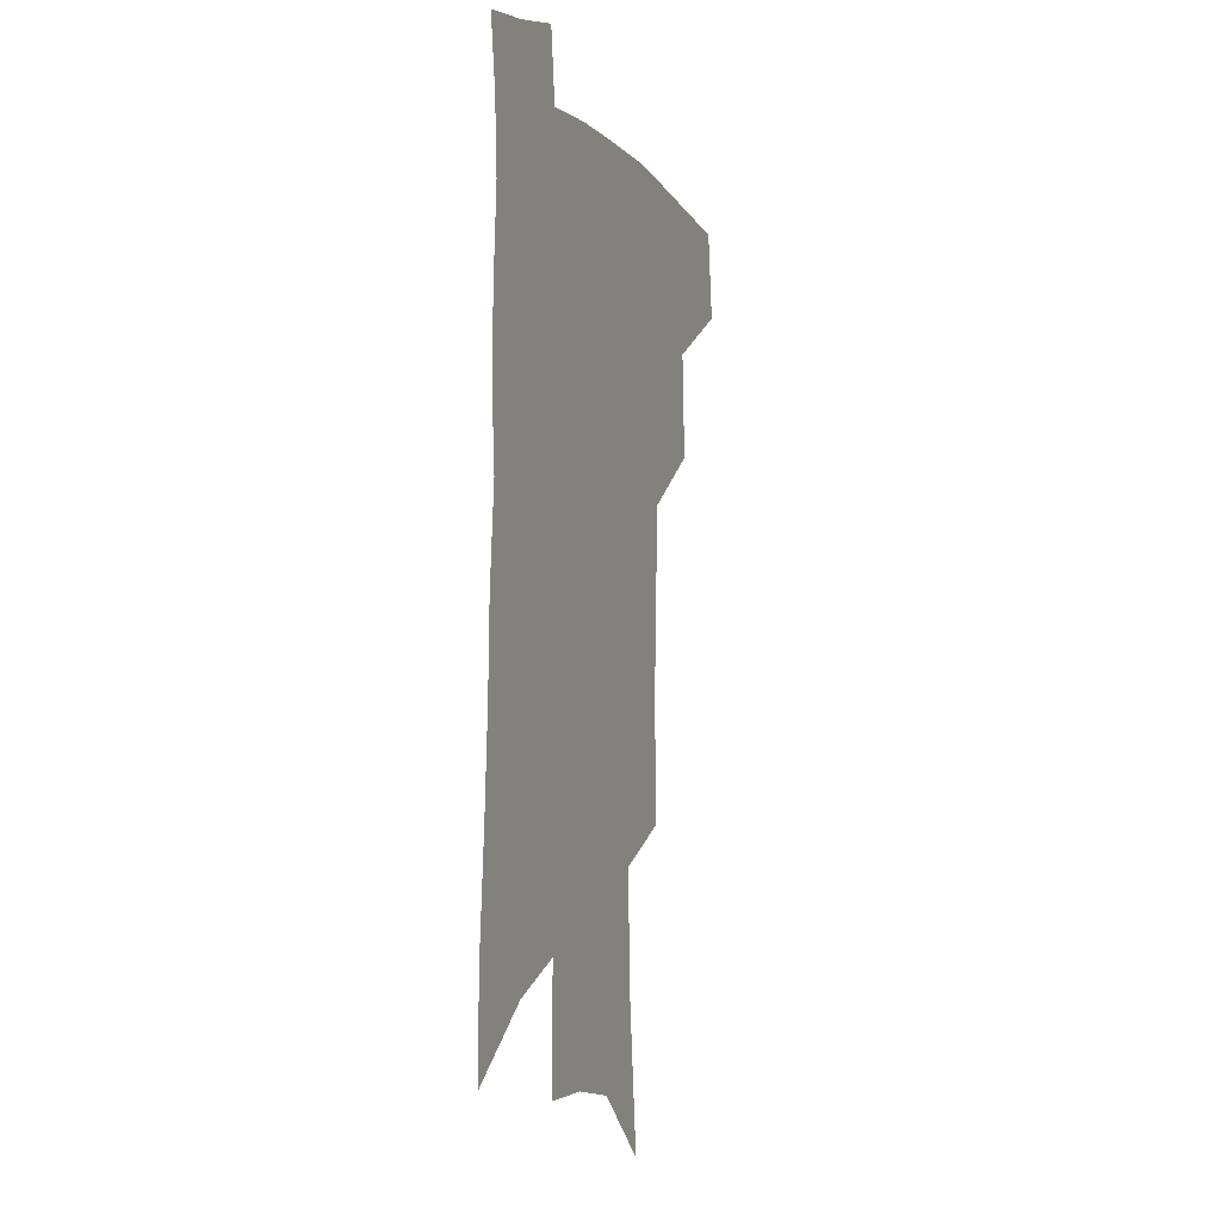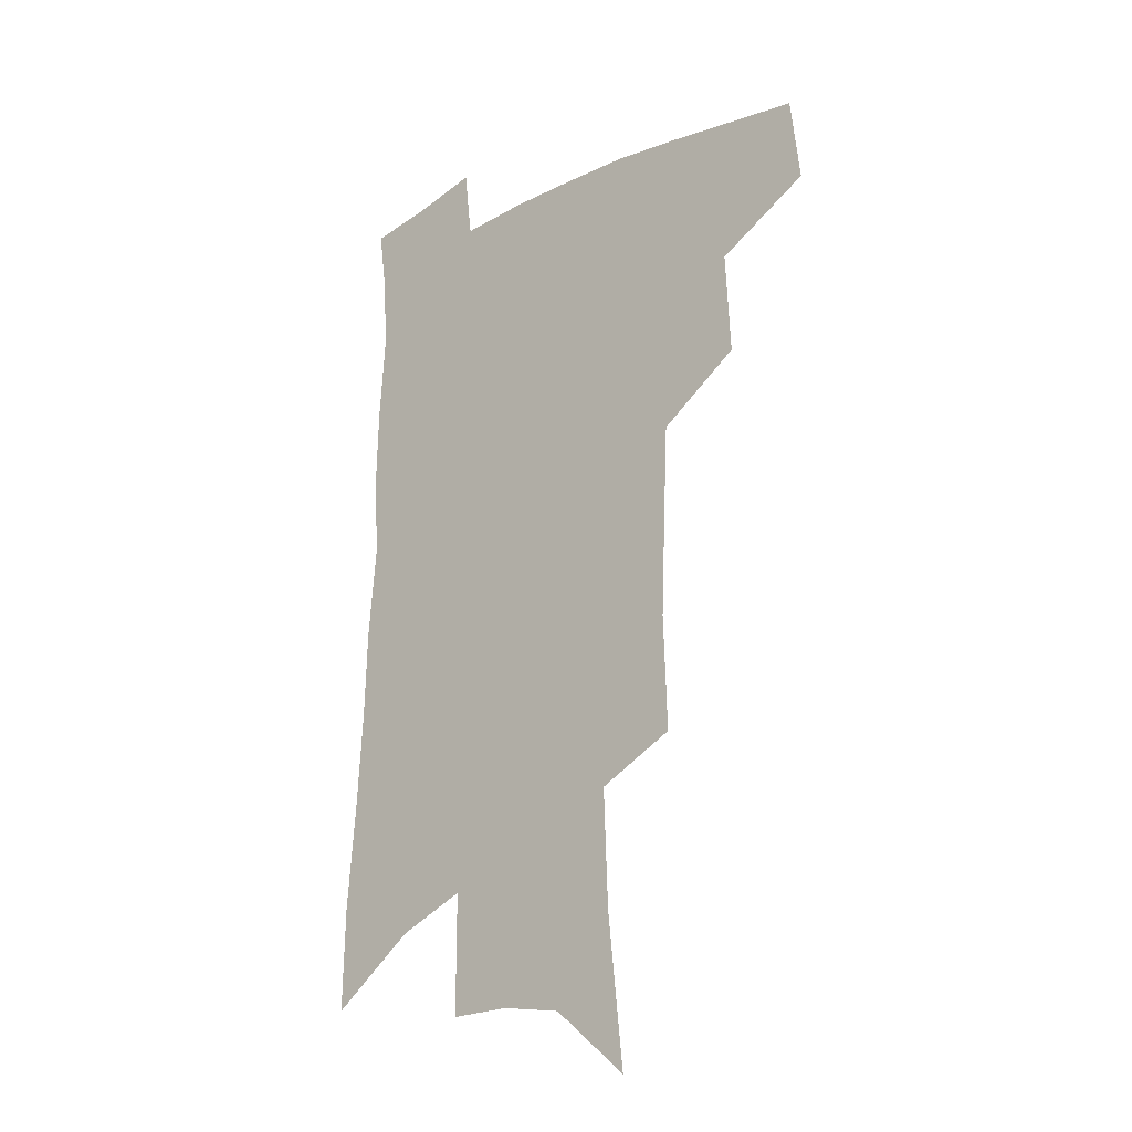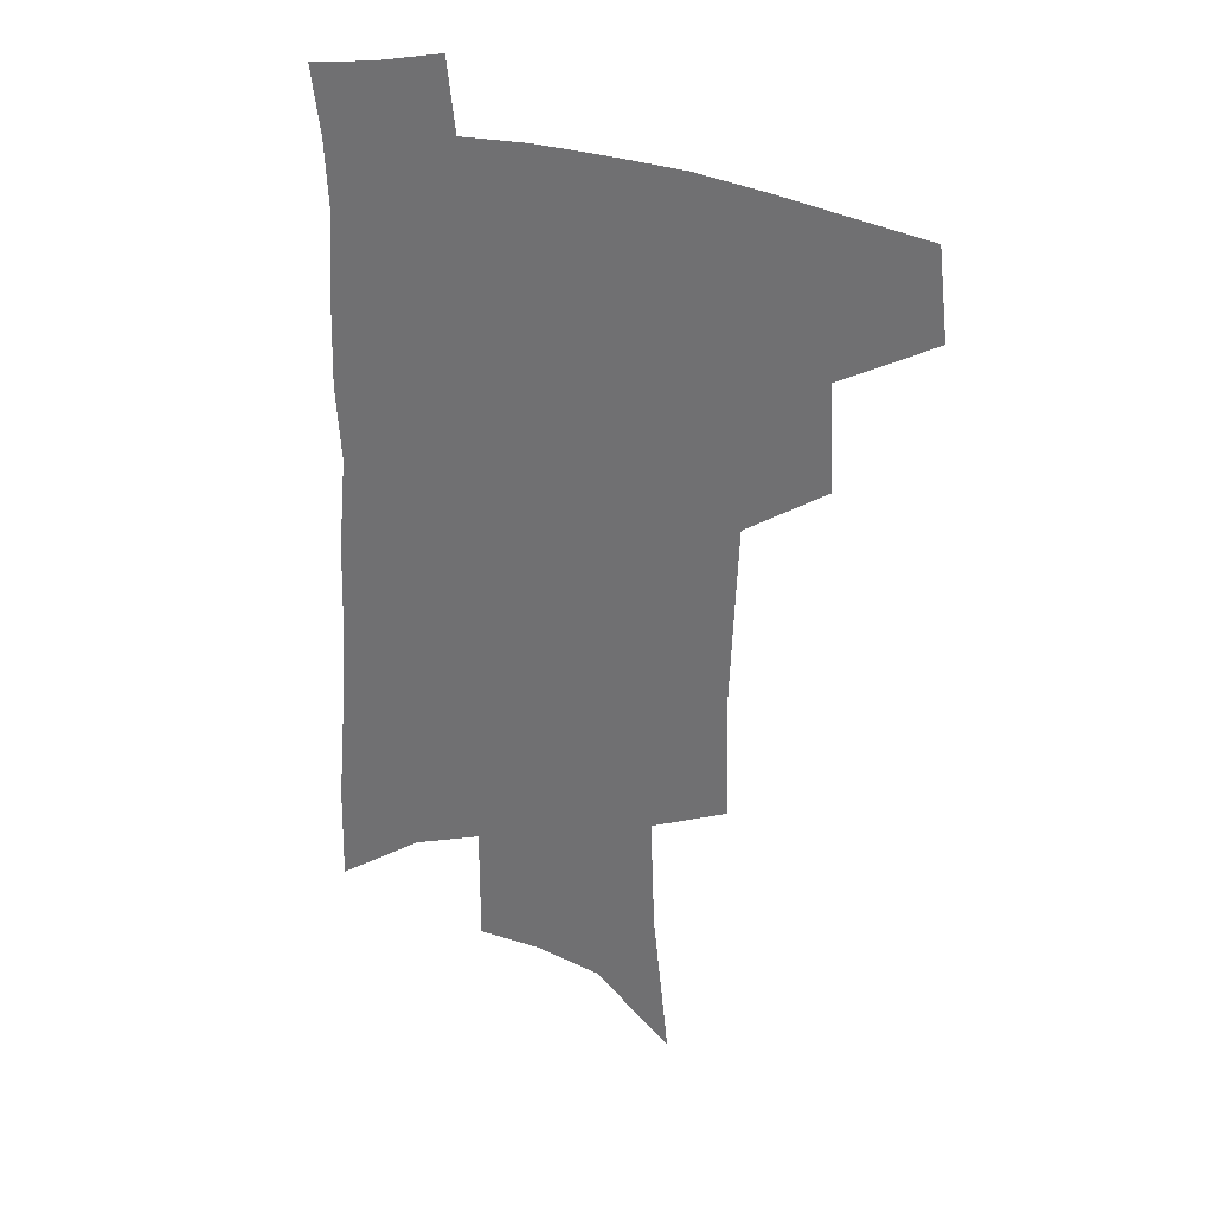
<metadata>
{"format":"obj","ext":"obj","renderer":"f3d","projection":"perspective","resolution":1024,"background":"white","views":[{"elev":-3.9,"azim":110.4,"up":"+Y"},{"elev":-21.9,"azim":-138.4,"up":"+Y"},{"elev":31.2,"azim":-155.6,"up":"+Y"}]}
</metadata>
<code>
v 492.8 439.9 0
v 496.5 471.6 0
v 525.8 382.3 0
v 527.7 420.3 0
v 526.3 448.7 0
v 523.3 475 0
v 557.5 248.2 0
v 559.1 290.7 0
v 557.6 325.9 0
v 556 361.6 0
v 553.6 392.4 0
v 554.8 425.9 0
v 553.2 452.3 0
v 549.7 478.5 0
v 579 135.2 0
v 584.9 190.8 0
v 586.5 234.1 0
v 585.7 272.8 0
v 585 309.2 0
v 583.2 341.1 0
v 581.9 372.9 0
v 581.5 403.4 0
v 580.6 429.9 0
v 579.9 455.1 0
v 576.3 481.3 0
v 607.8 159.5 0
v 610.3 207.9 0
v 609.6 244.6 0
v 608.9 283.5 0
v 607.6 315.6 0
v 606.3 347 0
v 605.4 377.1 0
v 605.1 406.4 0
v 604.7 431.3 0
v 604.5 456.6 0
v 603.6 481.9 0
v 632 163.7 0
v 633 212.9 0
v 632.1 250.3 0
v 631 283.8 0
v 629.7 318.5 0
v 628.8 349.8 0
v 628.2 379.5 0
v 628.1 407.1 0
v 628.6 431.9 0
v 629.3 457 0
v 629.5 482 0
v 656.1 163.6 0
v 656.1 208.2 0
v 654.8 247.7 0
v 653.2 283.9 0
v 652.3 315.5 0
v 651.4 347.3 0
v 651 376.8 0
v 651 404.9 0
v 652 430.7 0
v 653.3 456.1 0
v 655.5 480.3 0
v 658.6 506.6 0
v 682.4 197.3 0
v 680 237.4 0
v 677.7 274.6 0
v 675.3 309.8 0
v 676.3 338.6 0
v 674.9 370.4 0
v 675.1 398.9 0
v 675.7 426.6 0
v 676.7 453.4 0
v 679.4 477.2 0
v 684 500.7 0
v 715 173.3 0
v 714.1 211 0
v 710.7 250.6 0
v 708.3 286.8 0
v 707.3 319.6 0
v 704.1 354.9 0
v 706.1 383 0
v 705.2 413.7 0
v 703 445.8 0
v 704.4 472.3 0
v 707.9 496.9 0
f 4 5 1
f 1 5 2
f 5 6 2
f 10 11 3
f 3 11 4
f 11 12 4
f 4 12 5
f 12 13 5
f 5 13 6
f 13 14 6
f 17 18 7
f 7 18 8
f 18 19 8
f 8 19 9
f 19 20 9
f 9 20 10
f 20 21 10
f 10 21 11
f 21 22 11
f 11 22 12
f 22 23 12
f 12 23 13
f 23 24 13
f 13 24 14
f 24 25 14
f 15 26 16
f 26 27 16
f 16 27 17
f 27 28 17
f 17 28 18
f 28 29 18
f 18 29 19
f 29 30 19
f 19 30 20
f 30 31 20
f 20 31 21
f 31 32 21
f 21 32 22
f 32 33 22
f 22 33 23
f 33 34 23
f 23 34 24
f 34 35 24
f 24 35 25
f 35 36 25
f 26 37 27
f 37 38 27
f 27 38 28
f 38 39 28
f 28 39 29
f 39 40 29
f 29 40 30
f 40 41 30
f 30 41 31
f 41 42 31
f 31 42 32
f 42 43 32
f 32 43 33
f 43 44 33
f 33 44 34
f 44 45 34
f 34 45 35
f 45 46 35
f 35 46 36
f 46 47 36
f 37 48 38
f 48 49 38
f 38 49 39
f 49 50 39
f 39 50 40
f 50 51 40
f 40 51 41
f 51 52 41
f 41 52 42
f 52 53 42
f 42 53 43
f 53 54 43
f 43 54 44
f 54 55 44
f 44 55 45
f 55 56 45
f 45 56 46
f 56 57 46
f 46 57 47
f 57 58 47
f 49 60 50
f 60 61 50
f 50 61 51
f 61 62 51
f 51 62 52
f 62 63 52
f 52 63 53
f 63 64 53
f 53 64 54
f 64 65 54
f 54 65 55
f 65 66 55
f 55 66 56
f 66 67 56
f 56 67 57
f 67 68 57
f 57 68 58
f 68 69 58
f 58 69 59
f 69 70 59
f 60 71 61
f 71 72 61
f 61 72 62
f 72 73 62
f 62 73 63
f 73 74 63
f 63 74 64
f 74 75 64
f 64 75 65
f 75 76 65
f 65 76 66
f 76 77 66
f 66 77 67
f 77 78 67
f 67 78 68
f 78 79 68
f 68 79 69
f 79 80 69
f 69 80 70
f 80 81 70

</code>
